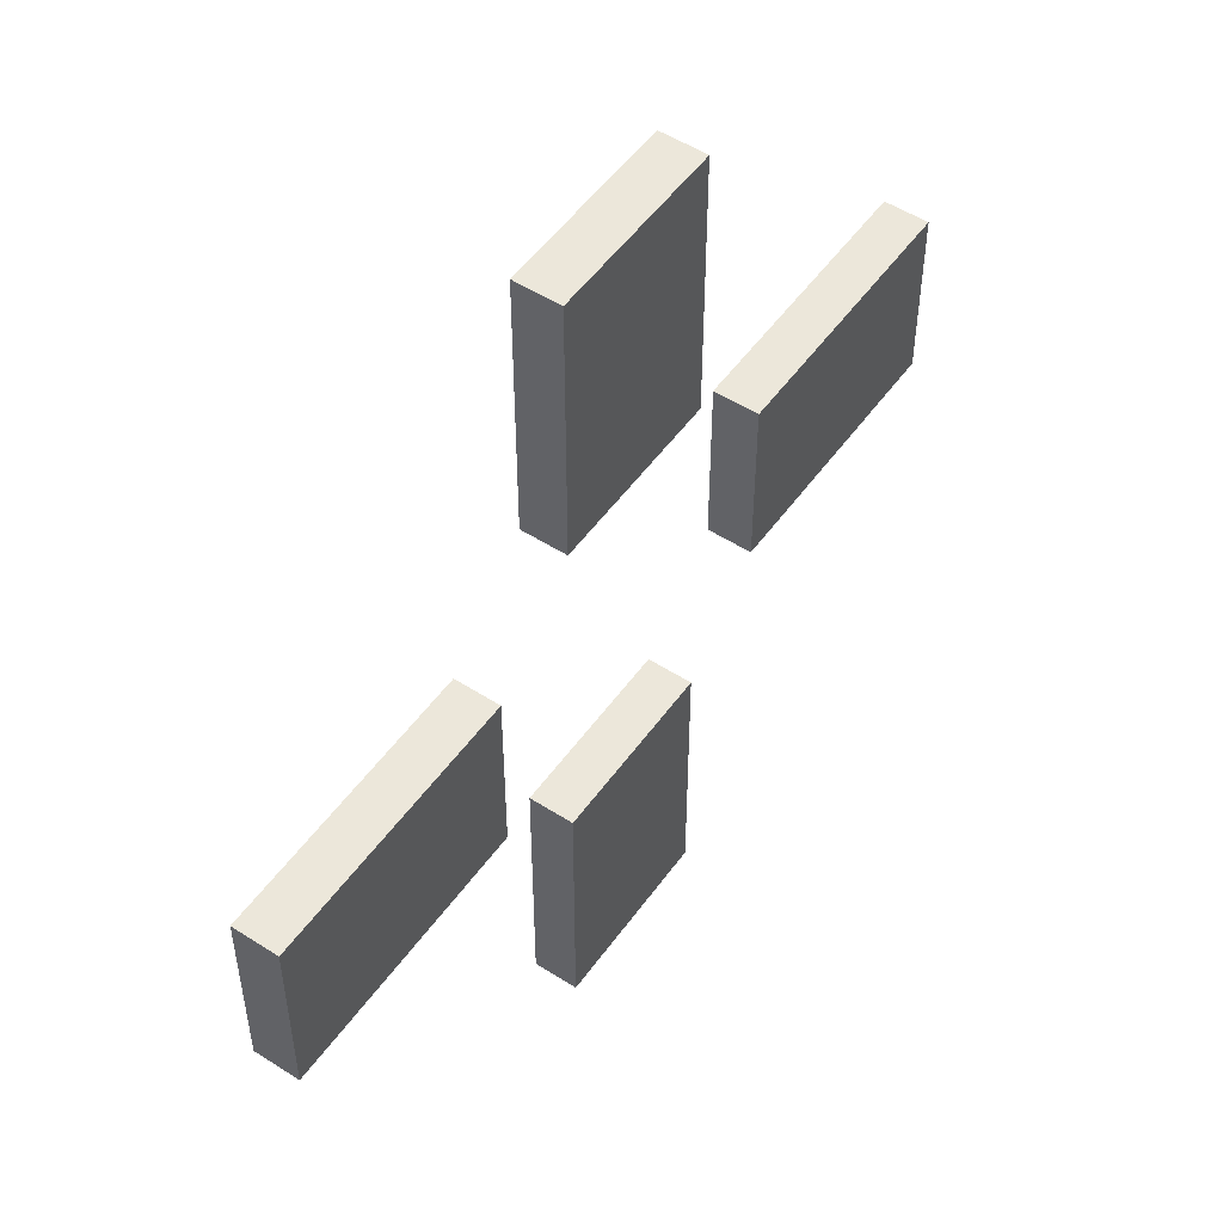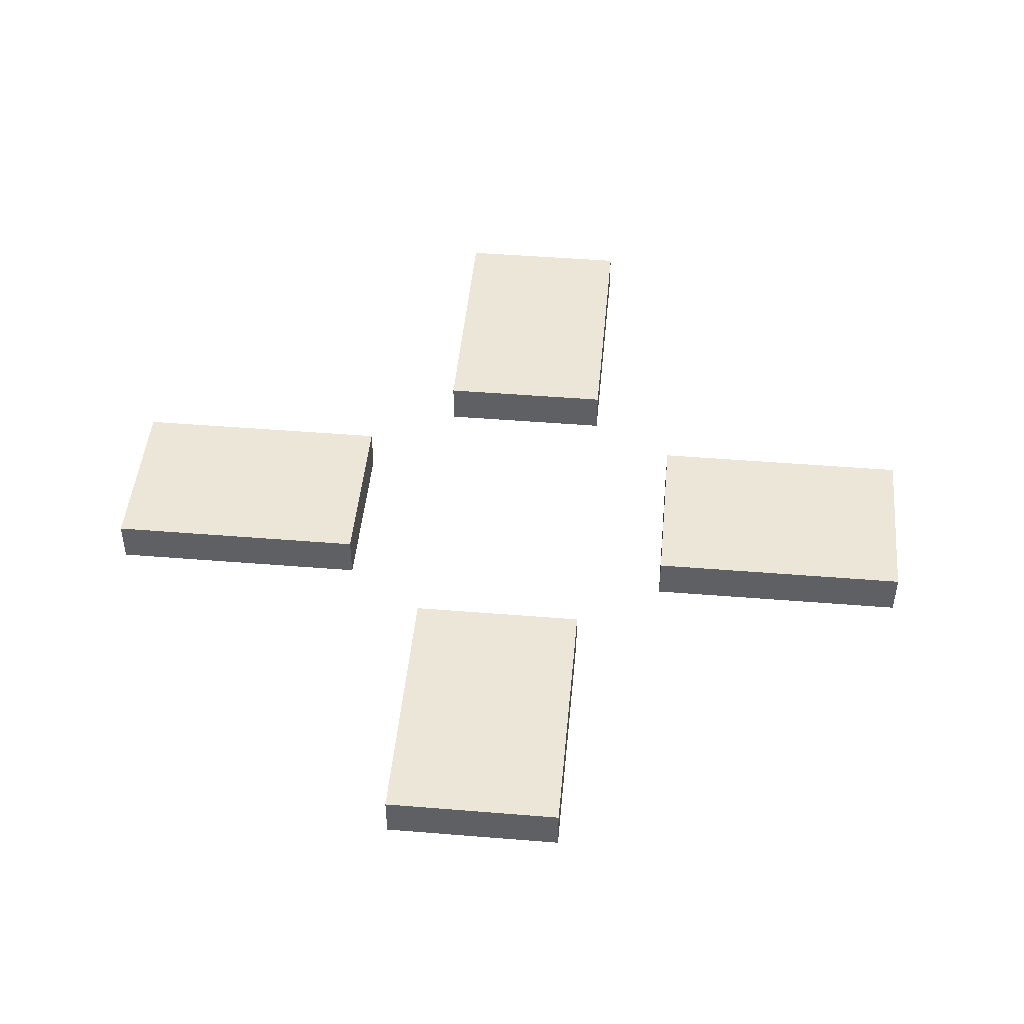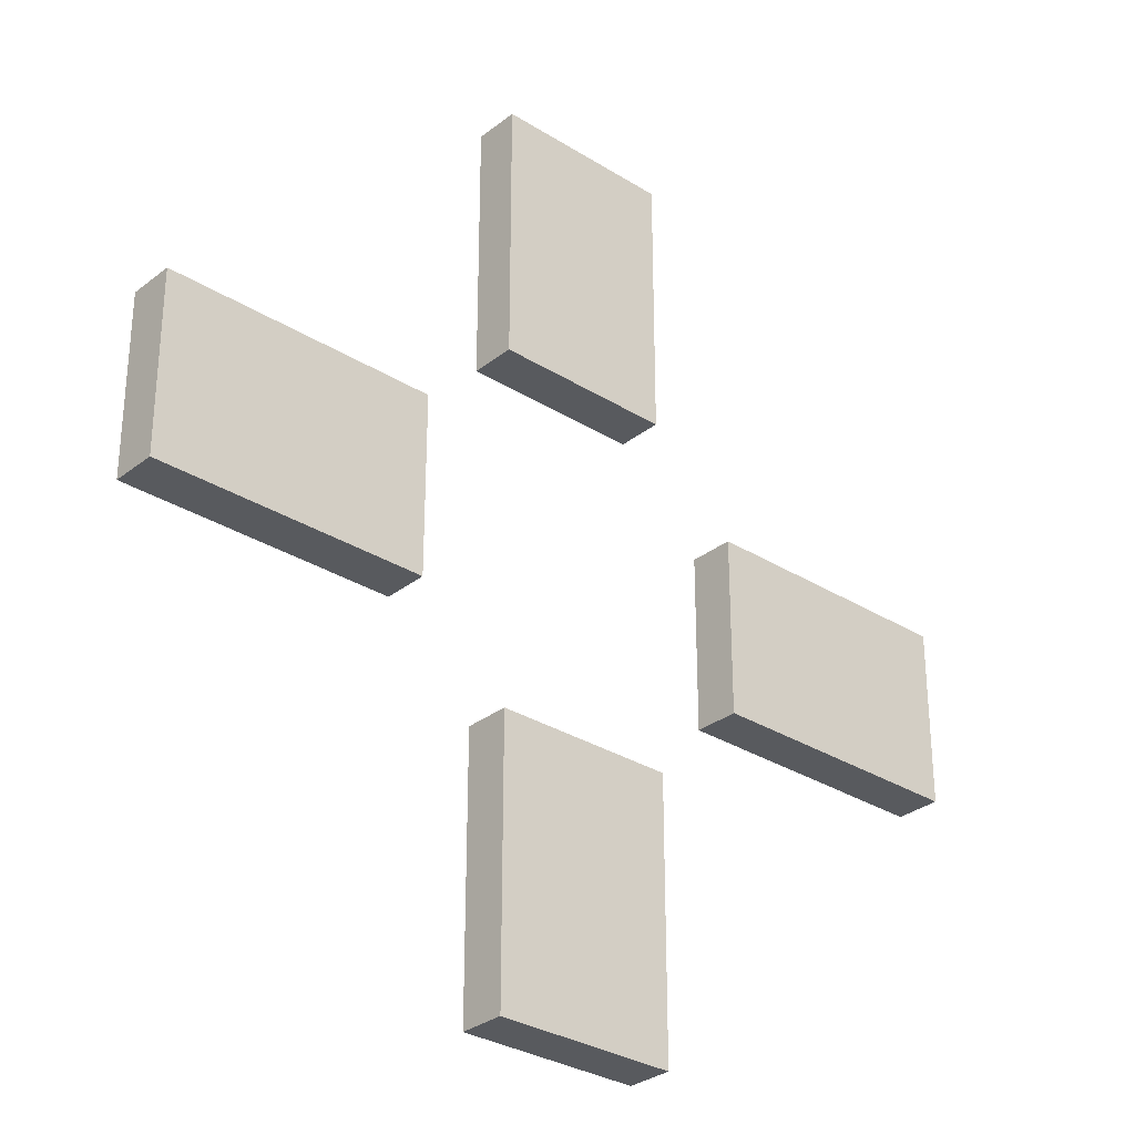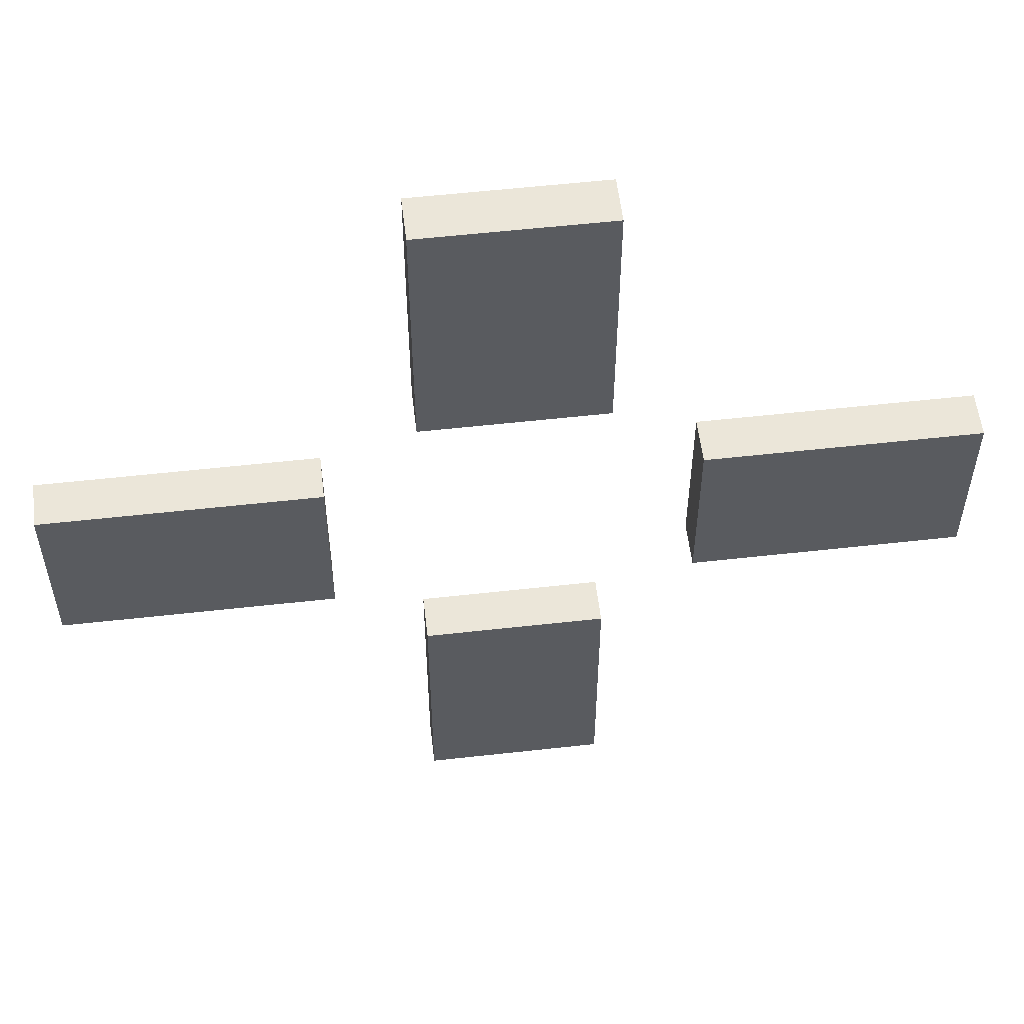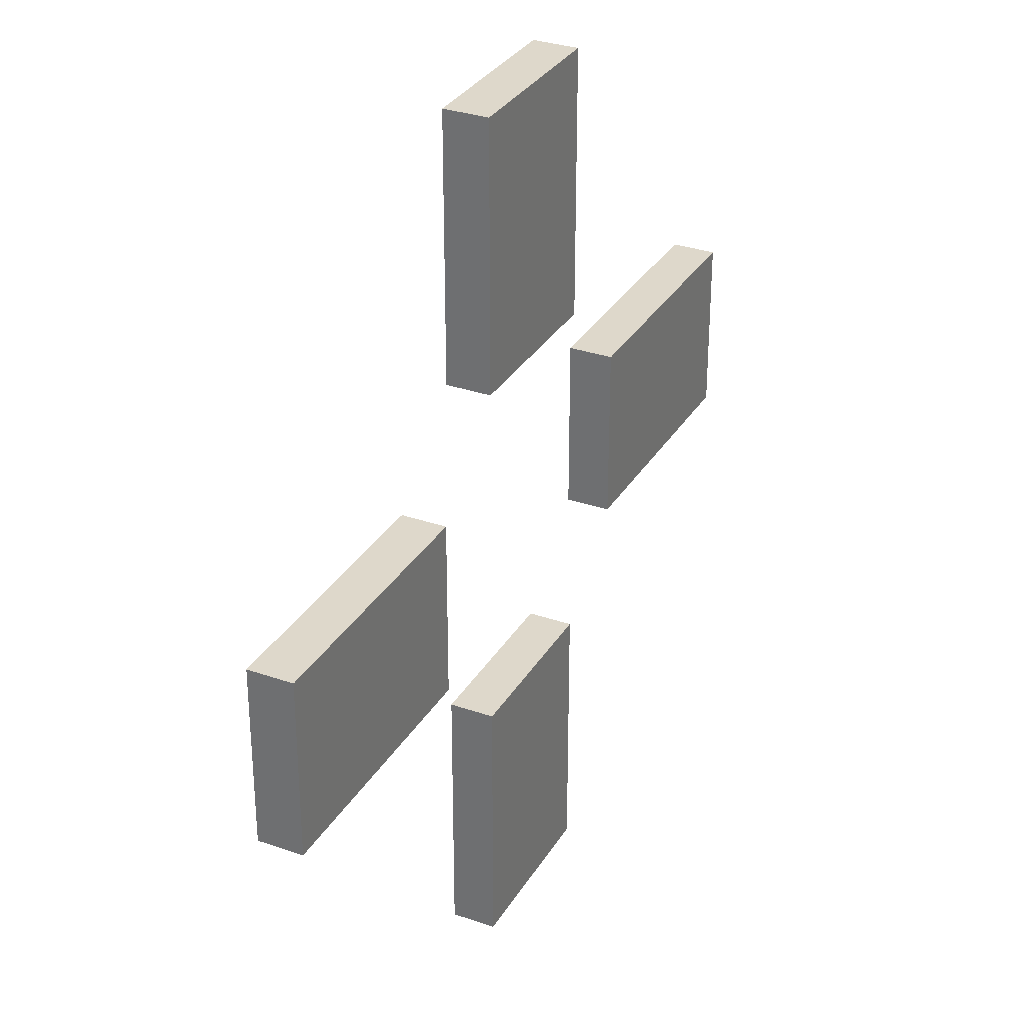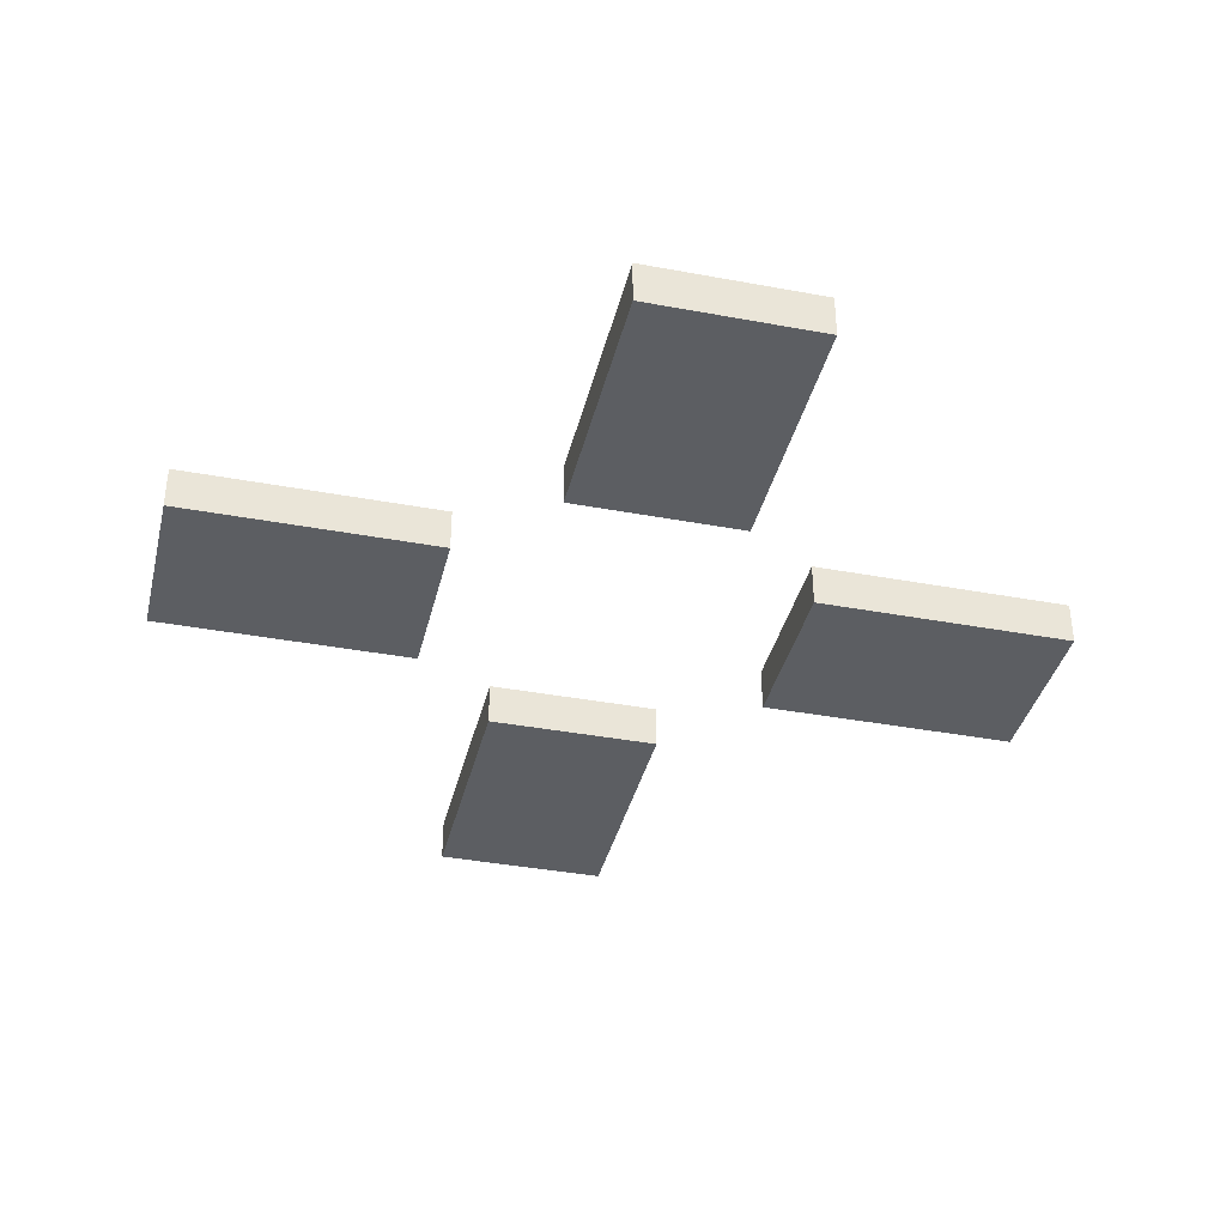
<metadata>
{"format":"obj","ext":"obj","renderer":"f3d","projection":"perspective","resolution":1024,"background":"white","views":[{"elev":52.1,"azim":-55.3,"up":"+Z"},{"elev":46.4,"azim":95.3,"up":"+Y"},{"elev":-30.8,"azim":-41.9,"up":"+Z"},{"elev":56.2,"azim":-6.7,"up":"+Z"},{"elev":31.6,"azim":-63.8,"up":"+Z"},{"elev":-37.8,"azim":-103.4,"up":"+Y"}]}
</metadata>
<code>
o
v -1.2 0 0
v -1.2 0 -0.4
v -1.2 0.1 0
v -1.2 0.1 -0.4
v -0.4 0 0.8
v -0.4 0 0.2
v -0.4 0 -0.6
v -0.4 0 -1.2
v -0.4 0.1 0.8
v -0.4 0.1 0.2
v -0.4 0.1 -0.6
v -0.4 0.1 -1.2
v 0.2 0 0
v 0.2 0 -0.4
v 0.2 0.1 0
v 0.2 0.1 -0.4
v -0.6 0 0
v -0.6 0 -0.4
v -0.6 0.1 0
v -0.6 0.1 -0.4
v 0 0 0.8
v 0 0 0.2
v 0 0 -0.6
v 0 0 -1.2
v 0 0.1 0.8
v 0 0.1 0.2
v 0 0.1 -0.6
v 0 0.1 -1.2
v 0.8 0 0
v 0.8 0 -0.4
v 0.8 0.1 0
v 0.8 0.1 -0.4
v -0.4 0 0.8
v -0.4 0.1 0.8
v 0 0 0.8
v 0 0.1 0.8
v -1.2 0 0
v -1.2 0.1 0
v -0.6 0 0
v -0.6 0.1 0
v 0.2 0 0
v 0.2 0.1 0
v 0.8 0 0
v 0.8 0.1 0
v -0.4 0 -0.6
v -0.4 0.1 -0.6
v 0 0 -0.6
v 0 0.1 -0.6
v -0.4 0 0.2
v -0.4 0.1 0.2
v 0 0 0.2
v 0 0.1 0.2
v -1.2 0 -0.4
v -1.2 0.1 -0.4
v -0.6 0 -0.4
v -0.6 0.1 -0.4
v 0.2 0 -0.4
v 0.2 0.1 -0.4
v 0.8 0 -0.4
v 0.8 0.1 -0.4
v -0.4 0 -1.2
v -0.4 0.1 -1.2
v 0 0 -1.2
v 0 0.1 -1.2
v -0.4 0 0.8
v 0 0 0.8
v -0.4 0 0.2
v 0 0 0.2
v -1.2 0 0
v -0.6 0 0
v 0.2 0 0
v 0.8 0 0
v -1.2 0 -0.4
v -0.6 0 -0.4
v 0.2 0 -0.4
v 0.8 0 -0.4
v -0.4 0 -0.6
v 0 0 -0.6
v -0.4 0 -1.2
v 0 0 -1.2
v -0.4 0.1 0.8
v 0 0.1 0.8
v -0.4 0.1 0.2
v 0 0.1 0.2
v -1.2 0.1 0
v -0.6 0.1 0
v 0.2 0.1 0
v 0.8 0.1 0
v -1.2 0.1 -0.4
v -0.6 0.1 -0.4
v 0.2 0.1 -0.4
v 0.8 0.1 -0.4
v -0.4 0.1 -0.6
v 0 0.1 -0.6
v -0.4 0.1 -1.2
v 0 0.1 -1.2
f 3 2 1
f 4 2 3
f 9 6 5
f 10 6 9
f 11 8 7
f 12 8 11
f 15 14 13
f 16 14 15
f 17 18 19
f 19 18 20
f 21 22 25
f 25 22 26
f 23 24 27
f 27 24 28
f 29 30 31
f 31 30 32
f 35 34 33
f 36 34 35
f 39 38 37
f 40 38 39
f 43 42 41
f 44 42 43
f 47 46 45
f 48 46 47
f 49 50 51
f 51 50 52
f 53 54 55
f 55 54 56
f 57 58 59
f 59 58 60
f 61 62 63
f 63 62 64
f 67 66 65
f 68 66 67
f 73 70 69
f 74 70 73
f 75 72 71
f 76 72 75
f 79 78 77
f 80 78 79
f 81 82 83
f 83 82 84
f 85 86 89
f 89 86 90
f 87 88 91
f 91 88 92
f 93 94 95
f 95 94 96

</code>
